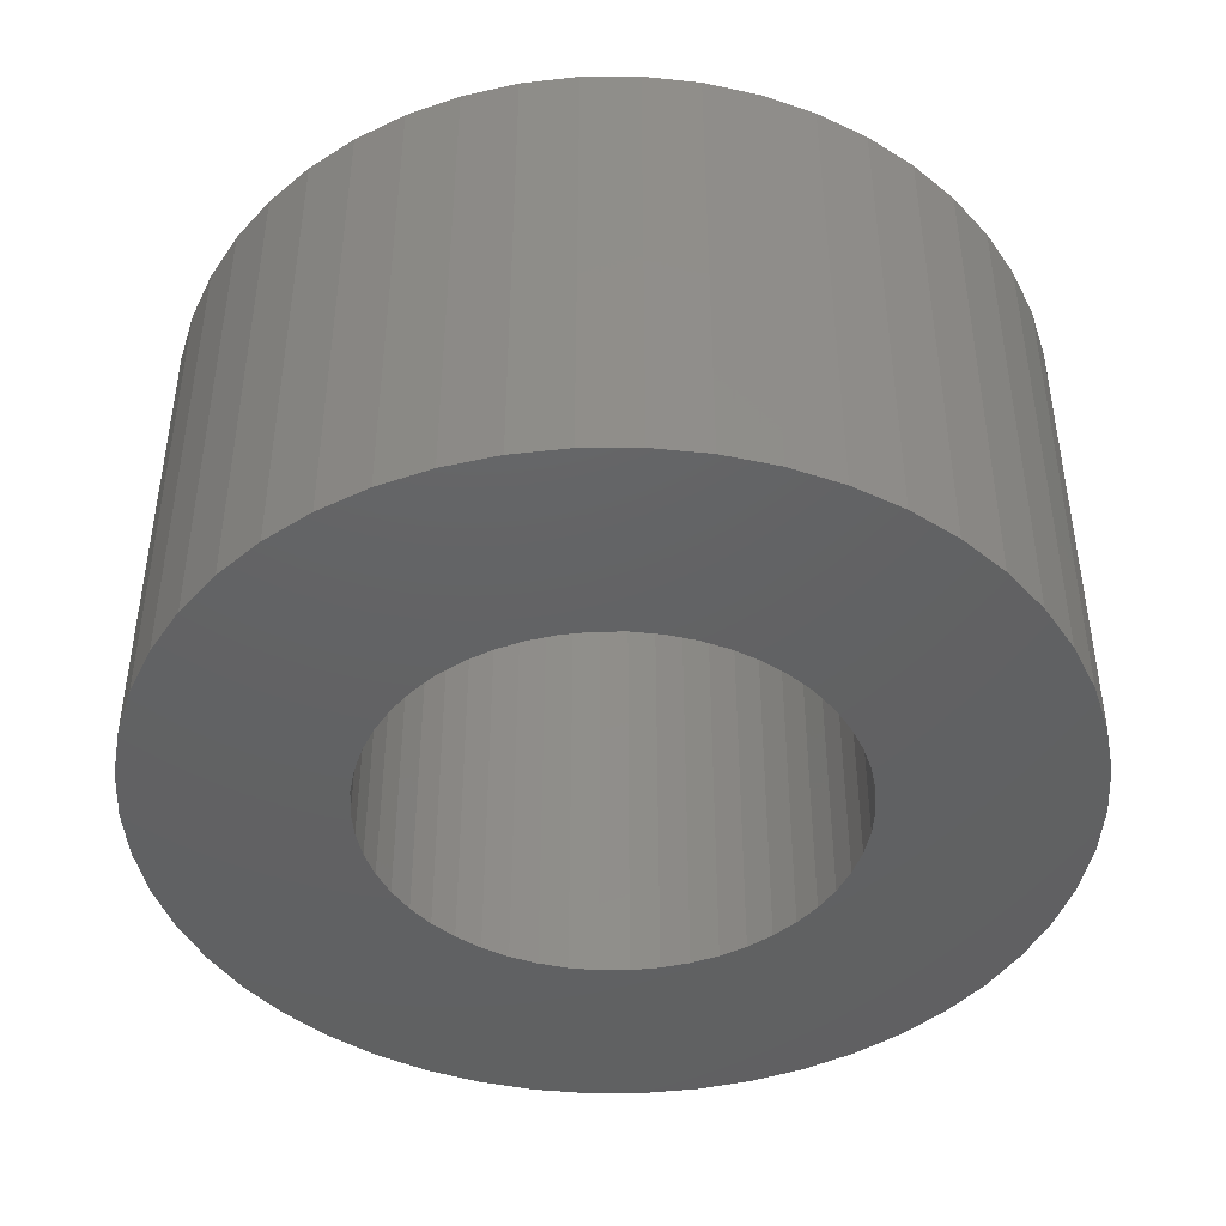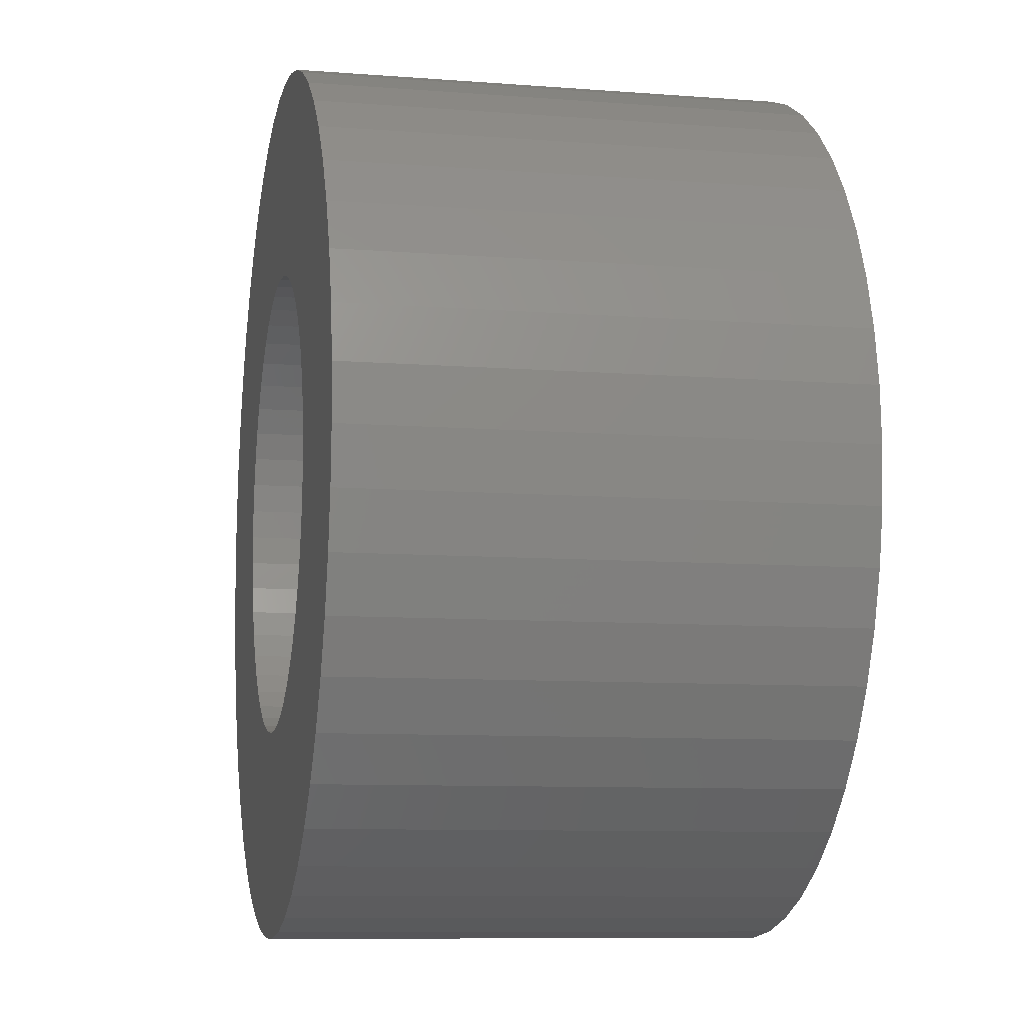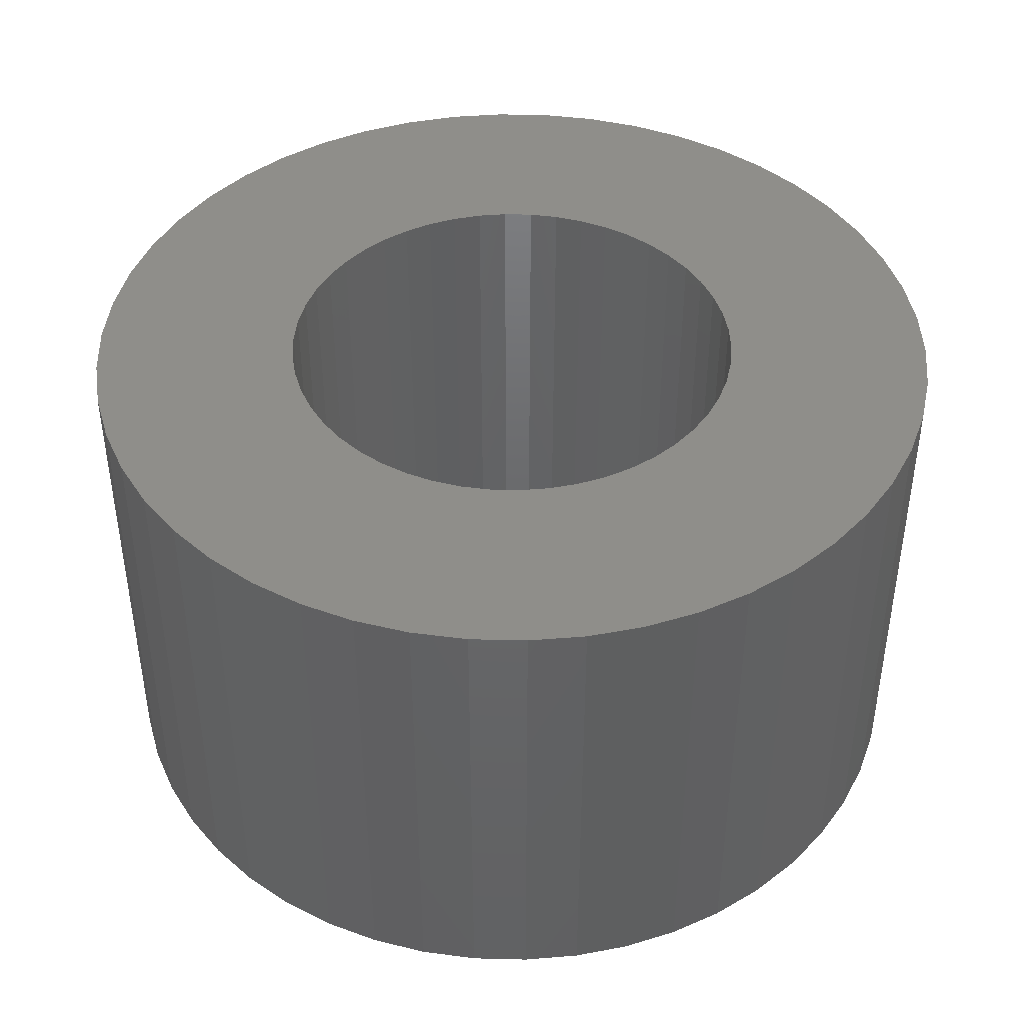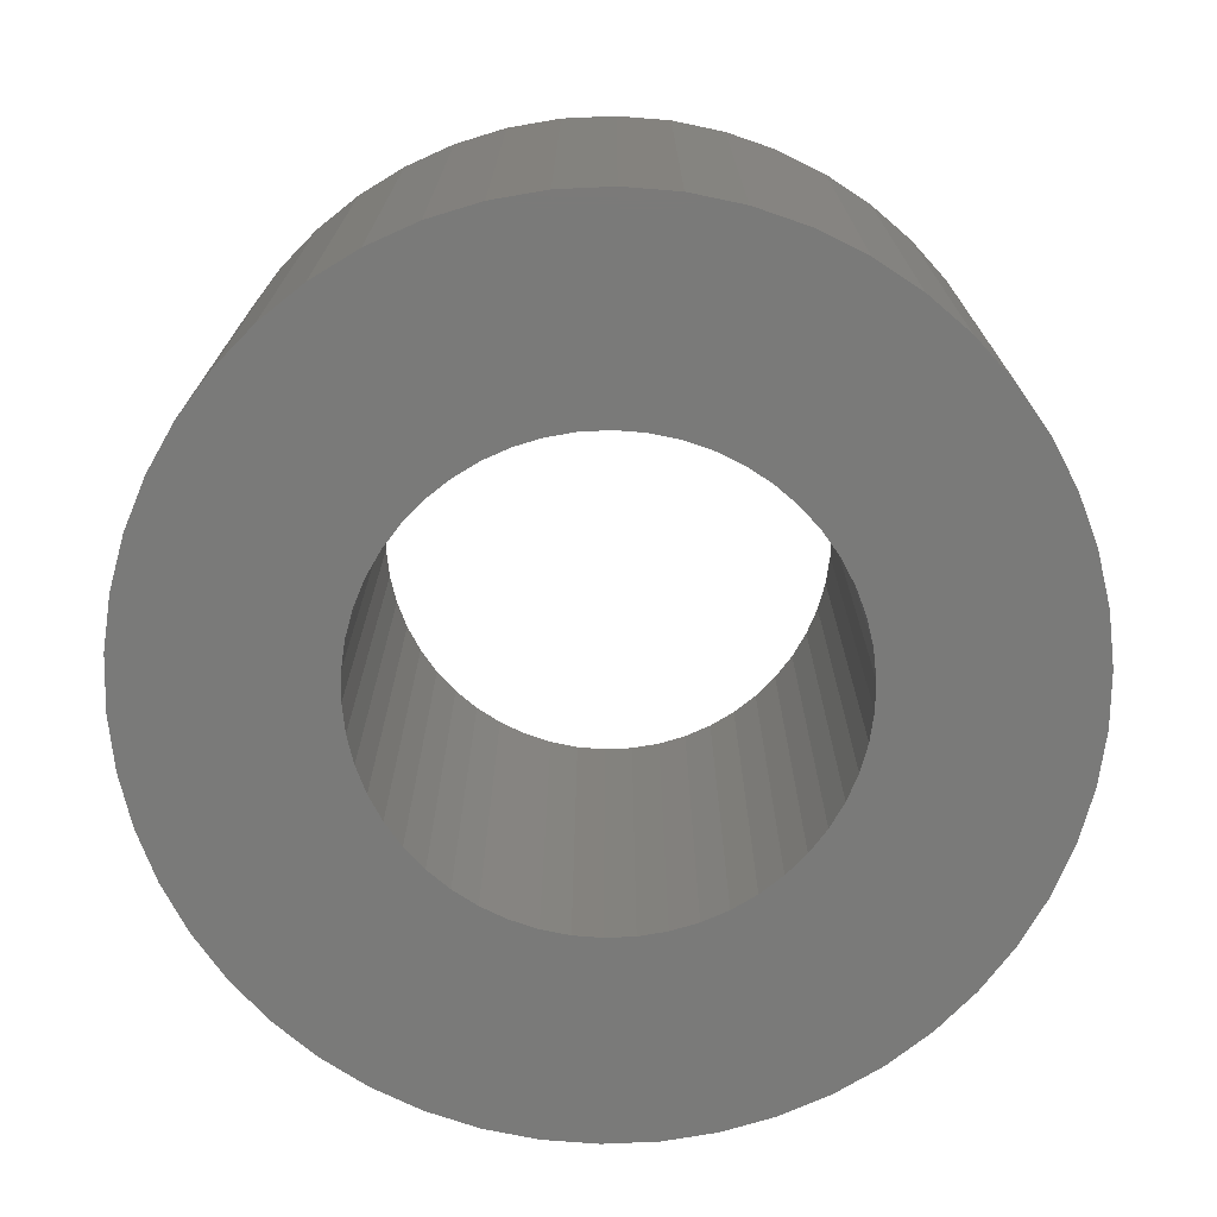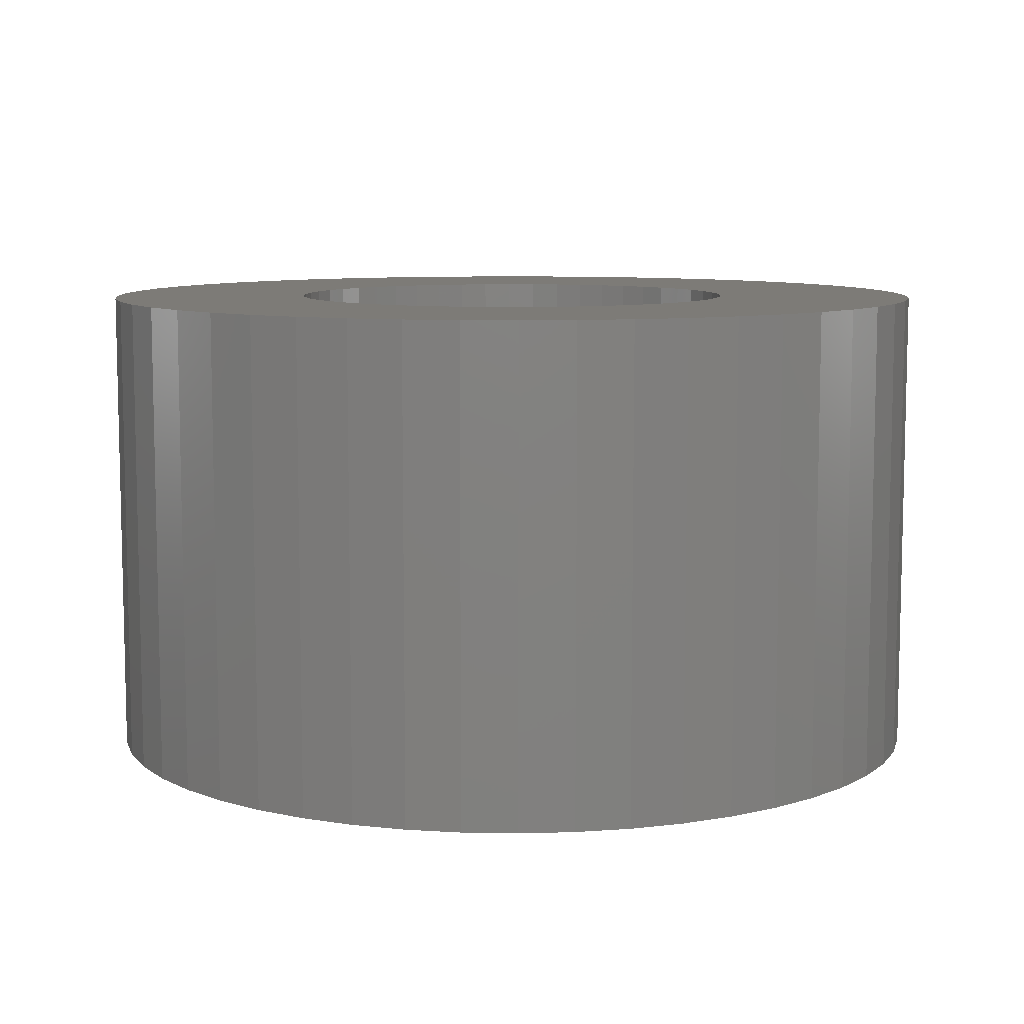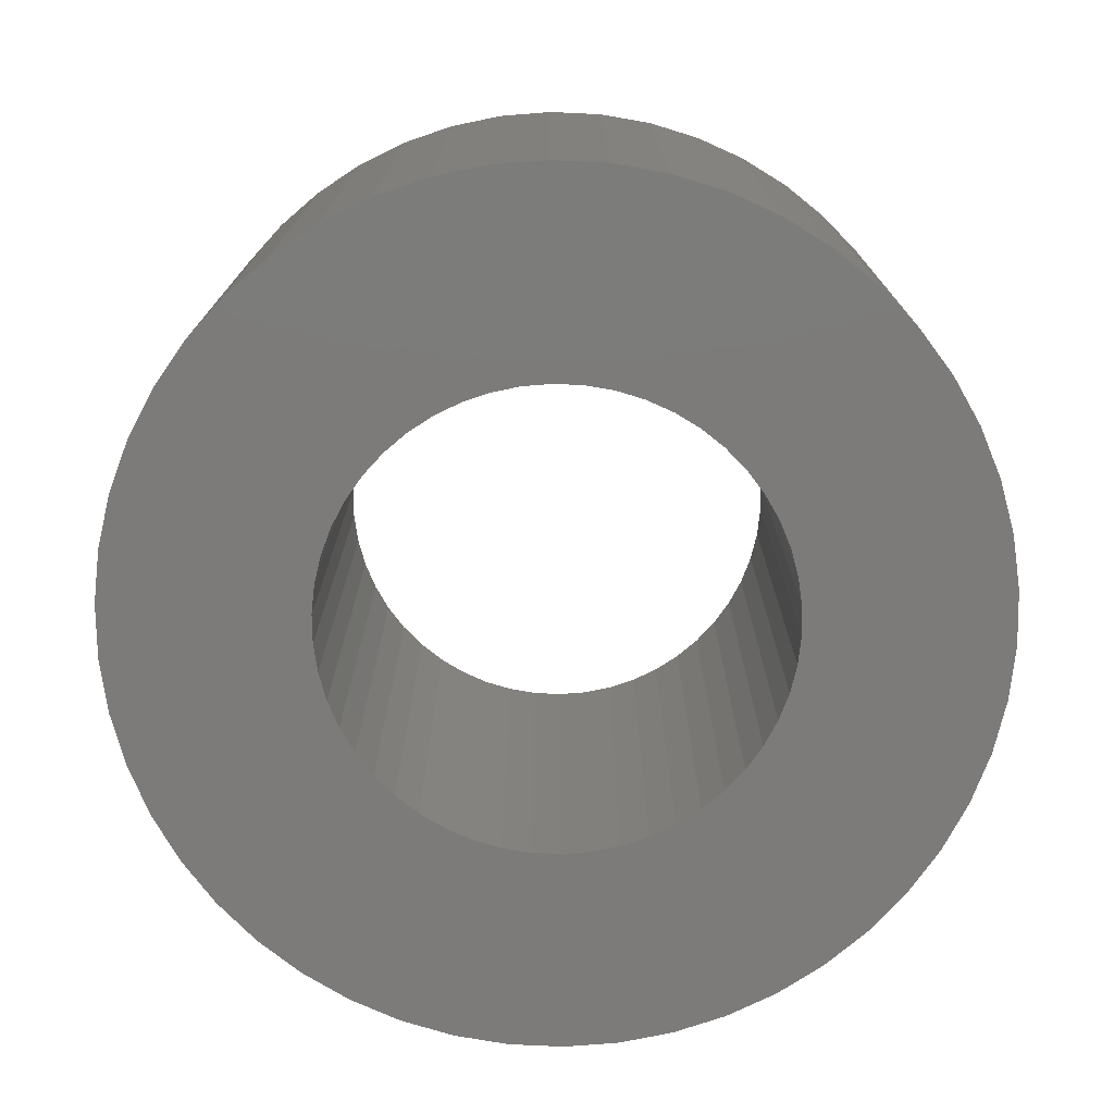
<metadata>
{"format":"stl","ext":"stl","renderer":"f3d","projection":"perspective","resolution":1024,"background":"white","views":[{"elev":-44.1,"azim":-21.3,"up":"+Z"},{"elev":-9.1,"azim":78.4,"up":"+Y"},{"elev":43.0,"azim":-41.5,"up":"+Z"},{"elev":-73.0,"azim":-155.8,"up":"+Z"},{"elev":8.6,"azim":-134.0,"up":"+Z"},{"elev":-74.8,"azim":98.1,"up":"+Z"}]}
</metadata>
<code>
# stl→obj: 200 verts, 400 faces
v 8 0 4.5
v 7.937 1.003 -4.5
v 7.937 1.003 4.5
v 8 0 -4.5
v -8 0 -4.5
v -7.937 1.003 4.5
v -7.937 1.003 -4.5
v -8 0 4.5
v 0.5023 7.984 -4.5
v -0.5023 7.984 4.5
v 0.5023 7.984 4.5
v -0.5023 7.984 -4.5
v -0.5023 -7.984 -4.5
v 0.5023 -7.984 4.5
v -0.5023 -7.984 4.5
v 0.5023 -7.984 -4.5
v 5.832 5.476 -4.5
v 5.099 6.164 4.5
v 5.832 5.476 4.5
v 5.099 6.164 -4.5
v -5.099 6.164 -4.5
v -5.832 5.476 4.5
v -5.099 6.164 4.5
v -5.832 5.476 -4.5
v -2.472 7.608 -4.5
v -3.406 7.239 4.5
v -2.472 7.608 4.5
v -3.406 7.239 -4.5
v 7.01 -3.854 4.5
v 7.438 -2.945 -4.5
v 7.438 -2.945 4.5
v 7.01 -3.854 -4.5
v 7.438 2.945 4.5
v 7.01 3.854 -4.5
v 7.01 3.854 4.5
v 7.438 2.945 -4.5
v 3.406 7.239 -4.5
v 2.472 7.608 4.5
v 3.406 7.239 4.5
v 2.472 7.608 -4.5
v 1.499 7.858 4.5
v 1.499 7.858 -4.5
v 4.287 6.755 -4.5
v 4.287 6.755 4.5
v -7.438 2.945 -4.5
v -7.01 3.854 4.5
v -7.01 3.854 -4.5
v -7.438 2.945 4.5
v -6.472 4.702 -4.5
v -6.472 4.702 4.5
v 4.25 0 4.5
v 4.216 0.5327 4.5
v 7.749 1.99 4.5
v 7.937 -1.003 4.5
v 4.116 1.057 4.5
v 4.216 -0.5327 4.5
v 3.952 1.565 4.5
v 7.749 -1.99 4.5
v 3.724 2.047 4.5
v 6.472 4.702 4.5
v 4.116 -1.057 4.5
v 3.438 2.498 4.5
v 3.098 2.909 4.5
v 3.952 -1.565 4.5
v 2.709 3.275 4.5
v 3.724 -2.047 4.5
v 2.277 3.588 4.5
v 1.81 3.846 4.5
v 1.313 4.042 4.5
v 0.7964 4.175 4.5
v 0.2669 4.242 4.5
v -0.2669 4.242 4.5
v -0.7964 4.175 4.5
v -1.499 7.858 4.5
v -1.313 4.042 4.5
v -1.81 3.846 4.5
v -2.277 3.588 4.5
v -4.287 6.755 4.5
v -2.709 3.275 4.5
v -3.098 2.909 4.5
v -3.438 2.498 4.5
v -3.724 2.047 4.5
v 6.472 -4.702 4.5
v 3.438 -2.498 4.5
v 5.832 -5.476 4.5
v 3.098 -2.909 4.5
v 5.099 -6.164 4.5
v 2.709 -3.275 4.5
v 4.287 -6.755 4.5
v 2.277 -3.588 4.5
v 3.406 -7.239 4.5
v 1.81 -3.846 4.5
v 2.472 -7.608 4.5
v 1.313 -4.042 4.5
v 1.499 -7.858 4.5
v 0.7964 -4.175 4.5
v 0.2669 -4.242 4.5
v -0.2669 -4.242 4.5
v -0.7964 -4.175 4.5
v -1.499 -7.858 4.5
v -1.313 -4.042 4.5
v -2.472 -7.608 4.5
v -1.81 -3.846 4.5
v -3.406 -7.239 4.5
v -2.277 -3.588 4.5
v -4.287 -6.755 4.5
v -2.709 -3.275 4.5
v -5.099 -6.164 4.5
v -3.098 -2.909 4.5
v -5.832 -5.476 4.5
v -3.438 -2.498 4.5
v -6.472 -4.702 4.5
v -3.724 -2.047 4.5
v -7.01 -3.854 4.5
v -3.952 -1.565 4.5
v -7.438 -2.945 4.5
v -4.116 -1.057 4.5
v -7.749 -1.99 4.5
v -4.216 -0.5327 4.5
v -7.937 -1.003 4.5
v -4.25 0 4.5
v -3.952 1.565 4.5
v -4.116 1.057 4.5
v -7.749 1.99 4.5
v -4.216 0.5327 4.5
v -1.499 7.858 -4.5
v 4.25 0 -4.5
v 7.937 -1.003 -4.5
v 4.216 -0.5327 -4.5
v 7.749 -1.99 -4.5
v 4.116 -1.057 -4.5
v 4.216 0.5327 -4.5
v 3.952 -1.565 -4.5
v 7.749 1.99 -4.5
v 3.724 -2.047 -4.5
v 6.472 -4.702 -4.5
v 4.116 1.057 -4.5
v 3.438 -2.498 -4.5
v 5.832 -5.476 -4.5
v 3.098 -2.909 -4.5
v 5.099 -6.164 -4.5
v 3.952 1.565 -4.5
v 2.709 -3.275 -4.5
v 4.287 -6.755 -4.5
v 3.724 2.047 -4.5
v 2.277 -3.588 -4.5
v 3.406 -7.239 -4.5
v 1.81 -3.846 -4.5
v 2.472 -7.608 -4.5
v 1.313 -4.042 -4.5
v 1.499 -7.858 -4.5
v 0.7964 -4.175 -4.5
v 0.2669 -4.242 -4.5
v -0.2669 -4.242 -4.5
v -0.7964 -4.175 -4.5
v -1.499 -7.858 -4.5
v -1.313 -4.042 -4.5
v -2.472 -7.608 -4.5
v -1.81 -3.846 -4.5
v -3.406 -7.239 -4.5
v -2.277 -3.588 -4.5
v -4.287 -6.755 -4.5
v -2.709 -3.275 -4.5
v -5.099 -6.164 -4.5
v -3.098 -2.909 -4.5
v -5.832 -5.476 -4.5
v -3.438 -2.498 -4.5
v -6.472 -4.702 -4.5
v -7.01 -3.854 -4.5
v -3.724 -2.047 -4.5
v 6.472 4.702 -4.5
v 3.438 2.498 -4.5
v 3.098 2.909 -4.5
v 2.709 3.275 -4.5
v 2.277 3.588 -4.5
v 1.81 3.846 -4.5
v 1.313 4.042 -4.5
v 0.7964 4.175 -4.5
v 0.2669 4.242 -4.5
v -0.2669 4.242 -4.5
v -0.7964 4.175 -4.5
v -1.313 4.042 -4.5
v -1.81 3.846 -4.5
v -2.277 3.588 -4.5
v -4.287 6.755 -4.5
v -2.709 3.275 -4.5
v -3.098 2.909 -4.5
v -3.438 2.498 -4.5
v -3.724 2.047 -4.5
v -3.952 1.565 -4.5
v -4.116 1.057 -4.5
v -7.749 1.99 -4.5
v -4.216 0.5327 -4.5
v -4.25 0 -4.5
v -3.952 -1.565 -4.5
v -7.438 -2.945 -4.5
v -4.116 -1.057 -4.5
v -7.749 -1.99 -4.5
v -4.216 -0.5327 -4.5
v -7.937 -1.003 -4.5
f 1 2 3
f 2 1 4
f 5 6 7
f 6 5 8
f 9 10 11
f 10 9 12
f 13 14 15
f 14 13 16
f 17 18 19
f 18 17 20
f 21 22 23
f 22 21 24
f 25 26 27
f 26 25 28
f 29 30 31
f 30 29 32
f 33 34 35
f 34 33 36
f 37 38 39
f 38 37 40
f 40 41 38
f 41 40 42
f 43 39 44
f 39 43 37
f 45 46 47
f 46 45 48
f 49 22 24
f 22 49 50
f 51 1 3
f 52 3 53
f 1 51 54
f 55 53 33
f 56 54 51
f 57 33 35
f 54 56 58
f 59 35 60
f 61 58 56
f 62 60 19
f 58 61 31
f 63 19 18
f 64 31 61
f 65 18 44
f 31 64 29
f 66 29 64
f 3 52 51
f 53 55 52
f 33 57 55
f 35 59 57
f 60 62 59
f 67 44 39
f 19 63 62
f 18 65 63
f 68 39 38
f 44 67 65
f 39 68 67
f 69 38 41
f 38 69 68
f 41 70 69
f 11 70 41
f 11 71 70
f 11 72 71
f 10 72 11
f 10 73 72
f 74 73 10
f 73 74 75
f 27 75 74
f 75 27 76
f 26 76 27
f 76 26 77
f 78 77 26
f 77 78 79
f 23 79 78
f 79 23 80
f 22 80 23
f 80 22 81
f 50 81 22
f 46 82 50
f 81 50 82
f 29 66 83
f 84 83 66
f 83 84 85
f 86 85 84
f 85 86 87
f 88 87 86
f 87 88 89
f 90 89 88
f 89 90 91
f 92 91 90
f 91 92 93
f 94 93 92
f 93 94 95
f 96 95 94
f 96 14 95
f 97 14 96
f 98 14 97
f 98 15 14
f 99 15 98
f 100 99 101
f 99 100 15
f 102 101 103
f 104 103 105
f 101 102 100
f 106 105 107
f 108 107 109
f 103 104 102
f 110 109 111
f 112 111 113
f 114 113 115
f 116 115 117
f 118 117 119
f 105 106 104
f 120 119 121
f 82 46 122
f 48 122 46
f 107 108 106
f 122 48 123
f 109 110 108
f 124 123 48
f 111 112 110
f 123 124 125
f 113 114 112
f 6 125 124
f 115 116 114
f 125 6 121
f 117 118 116
f 8 121 6
f 119 120 118
f 121 8 120
f 126 27 74
f 27 126 25
f 127 4 128
f 129 128 130
f 4 127 2
f 131 130 30
f 132 2 127
f 133 30 32
f 2 132 134
f 135 32 136
f 137 134 132
f 138 136 139
f 134 137 36
f 140 139 141
f 142 36 137
f 143 141 144
f 36 142 34
f 145 34 142
f 128 129 127
f 130 131 129
f 30 133 131
f 32 135 133
f 136 138 135
f 146 144 147
f 139 140 138
f 141 143 140
f 148 147 149
f 144 146 143
f 147 148 146
f 150 149 151
f 149 150 148
f 151 152 150
f 16 152 151
f 16 153 152
f 16 154 153
f 13 154 16
f 13 155 154
f 156 155 13
f 155 156 157
f 158 157 156
f 157 158 159
f 160 159 158
f 159 160 161
f 162 161 160
f 161 162 163
f 164 163 162
f 163 164 165
f 166 165 164
f 165 166 167
f 168 167 166
f 169 170 168
f 167 168 170
f 34 145 171
f 172 171 145
f 171 172 17
f 173 17 172
f 17 173 20
f 174 20 173
f 20 174 43
f 175 43 174
f 43 175 37
f 176 37 175
f 37 176 40
f 177 40 176
f 40 177 42
f 178 42 177
f 178 9 42
f 179 9 178
f 180 9 179
f 180 12 9
f 181 12 180
f 126 181 182
f 181 126 12
f 25 182 183
f 28 183 184
f 182 25 126
f 185 184 186
f 21 186 187
f 183 28 25
f 24 187 188
f 49 188 189
f 47 189 190
f 45 190 191
f 192 191 193
f 184 185 28
f 7 193 194
f 170 169 195
f 196 195 169
f 186 21 185
f 195 196 197
f 187 24 21
f 198 197 196
f 188 49 24
f 197 198 199
f 189 47 49
f 200 199 198
f 190 45 47
f 199 200 194
f 191 192 45
f 5 194 200
f 193 7 192
f 194 5 7
f 16 95 14
f 95 16 151
f 53 36 33
f 36 53 134
f 3 134 53
f 134 3 2
f 60 17 19
f 17 60 171
f 35 171 60
f 171 35 34
f 42 11 41
f 11 42 9
f 20 44 18
f 44 20 43
f 47 50 49
f 50 47 46
f 192 48 45
f 48 192 124
f 7 124 192
f 124 7 6
f 28 78 26
f 78 28 185
f 185 23 78
f 23 185 21
f 12 74 10
f 74 12 126
f 54 4 1
f 4 54 128
f 85 136 83
f 136 85 139
f 166 108 110
f 108 166 164
f 169 116 196
f 116 169 114
f 166 112 168
f 112 166 110
f 147 89 91
f 89 147 144
f 31 130 58
f 130 31 30
f 83 32 29
f 32 83 136
f 158 100 102
f 100 158 156
f 198 120 200
f 120 198 118
f 200 8 5
f 8 200 120
f 196 118 198
f 118 196 116
f 141 85 87
f 85 141 139
f 149 91 93
f 91 149 147
f 151 93 95
f 93 151 149
f 58 128 54
f 128 58 130
f 156 15 100
f 15 156 13
f 160 102 104
f 102 160 158
f 168 114 169
f 114 168 112
f 144 87 89
f 87 144 141
f 162 104 106
f 104 162 160
f 164 106 108
f 106 164 162
f 127 52 132
f 52 127 51
f 121 193 125
f 193 121 194
f 180 71 72
f 71 180 179
f 153 98 97
f 98 153 154
f 140 84 138
f 84 140 86
f 174 63 65
f 63 174 173
f 187 79 80
f 79 187 186
f 183 75 76
f 75 183 182
f 133 61 131
f 61 133 64
f 142 59 145
f 59 142 57
f 132 55 137
f 55 132 52
f 145 62 172
f 62 145 59
f 177 68 69
f 68 177 176
f 178 69 70
f 69 178 177
f 175 65 67
f 65 175 174
f 122 189 82
f 189 122 190
f 123 190 122
f 190 123 191
f 184 76 77
f 76 184 183
f 181 72 73
f 72 181 180
f 152 97 96
f 97 152 153
f 137 57 142
f 57 137 55
f 172 63 173
f 63 172 62
f 179 70 71
f 70 179 178
f 176 67 68
f 67 176 175
f 82 188 81
f 188 82 189
f 81 187 80
f 187 81 188
f 125 191 123
f 191 125 193
f 186 77 79
f 77 186 184
f 182 73 75
f 73 182 181
f 138 66 135
f 66 138 84
f 131 56 129
f 56 131 61
f 143 90 88
f 90 143 146
f 135 64 133
f 64 135 66
f 129 51 127
f 51 129 56
f 111 170 113
f 170 111 167
f 115 197 117
f 197 115 195
f 119 194 121
f 194 119 199
f 140 88 86
f 88 140 143
f 150 96 94
f 96 150 152
f 146 92 90
f 92 146 148
f 154 99 98
f 99 154 155
f 155 101 99
f 101 155 157
f 163 109 107
f 109 163 165
f 109 167 111
f 167 109 165
f 113 195 115
f 195 113 170
f 117 199 119
f 199 117 197
f 161 107 105
f 107 161 163
f 148 94 92
f 94 148 150
f 157 103 101
f 103 157 159
f 159 105 103
f 105 159 161

</code>
